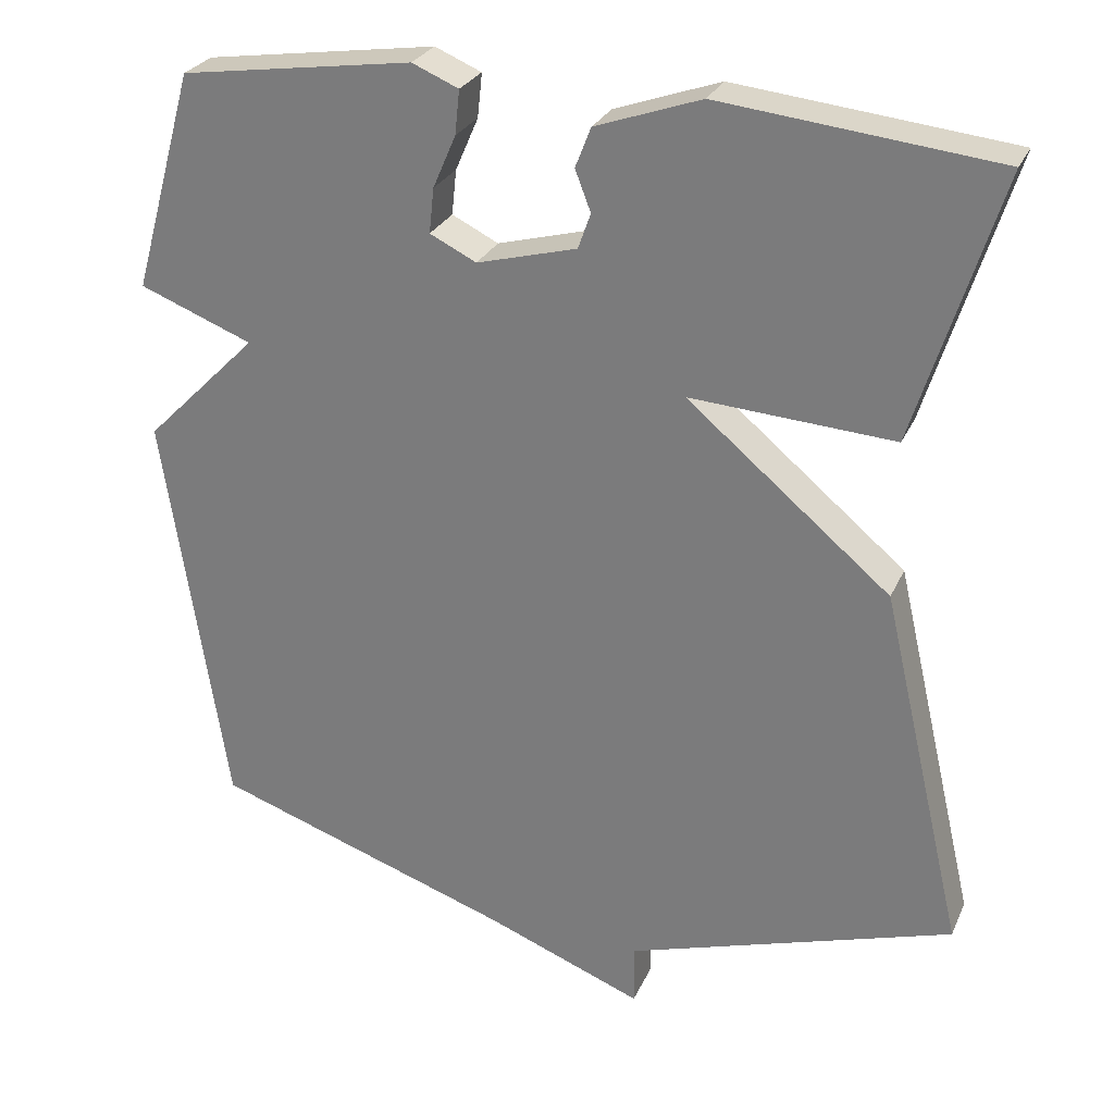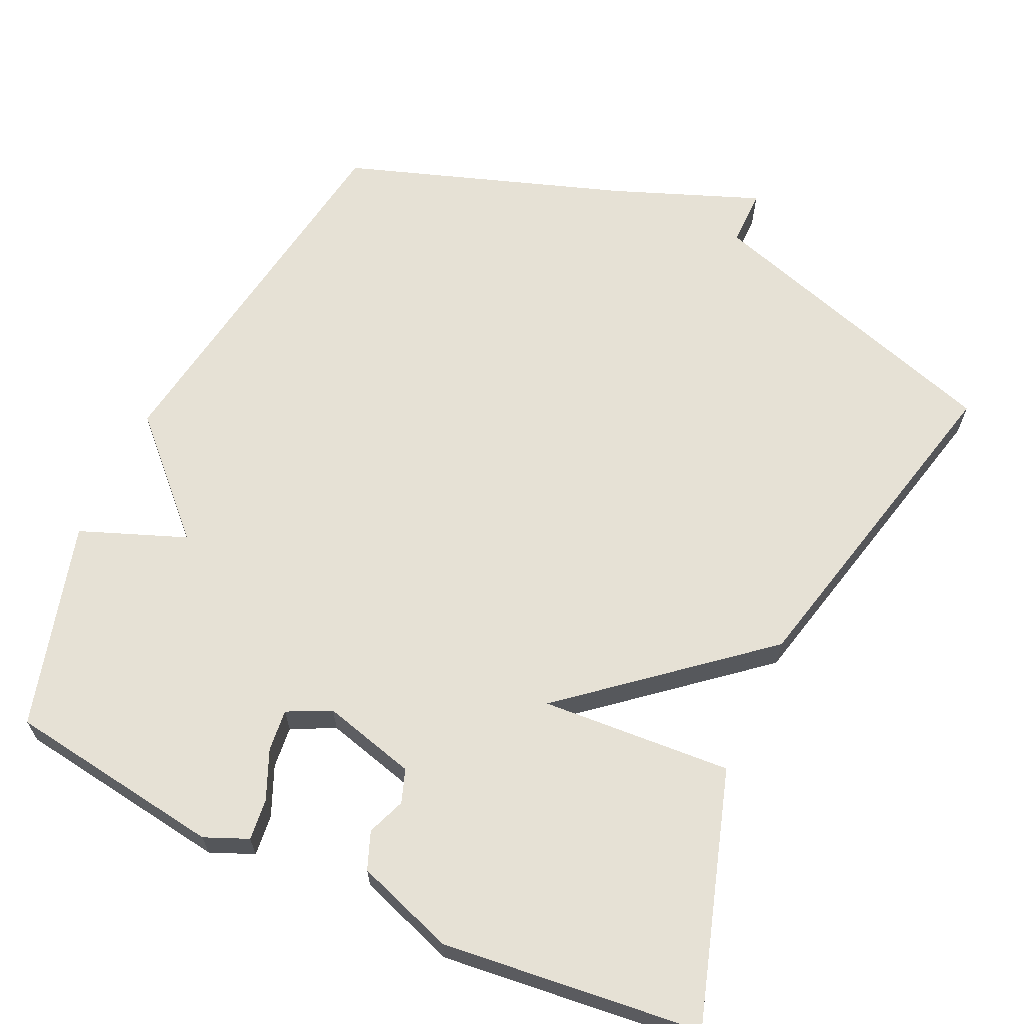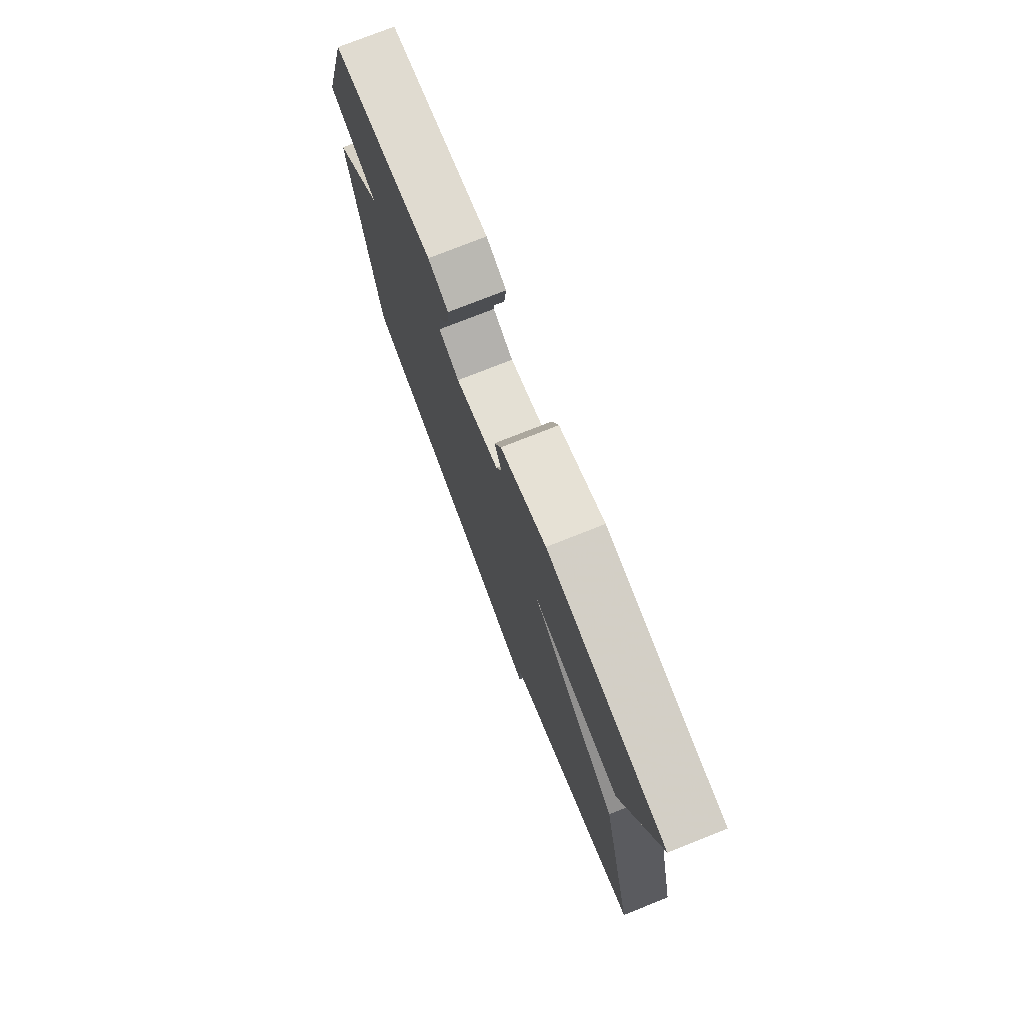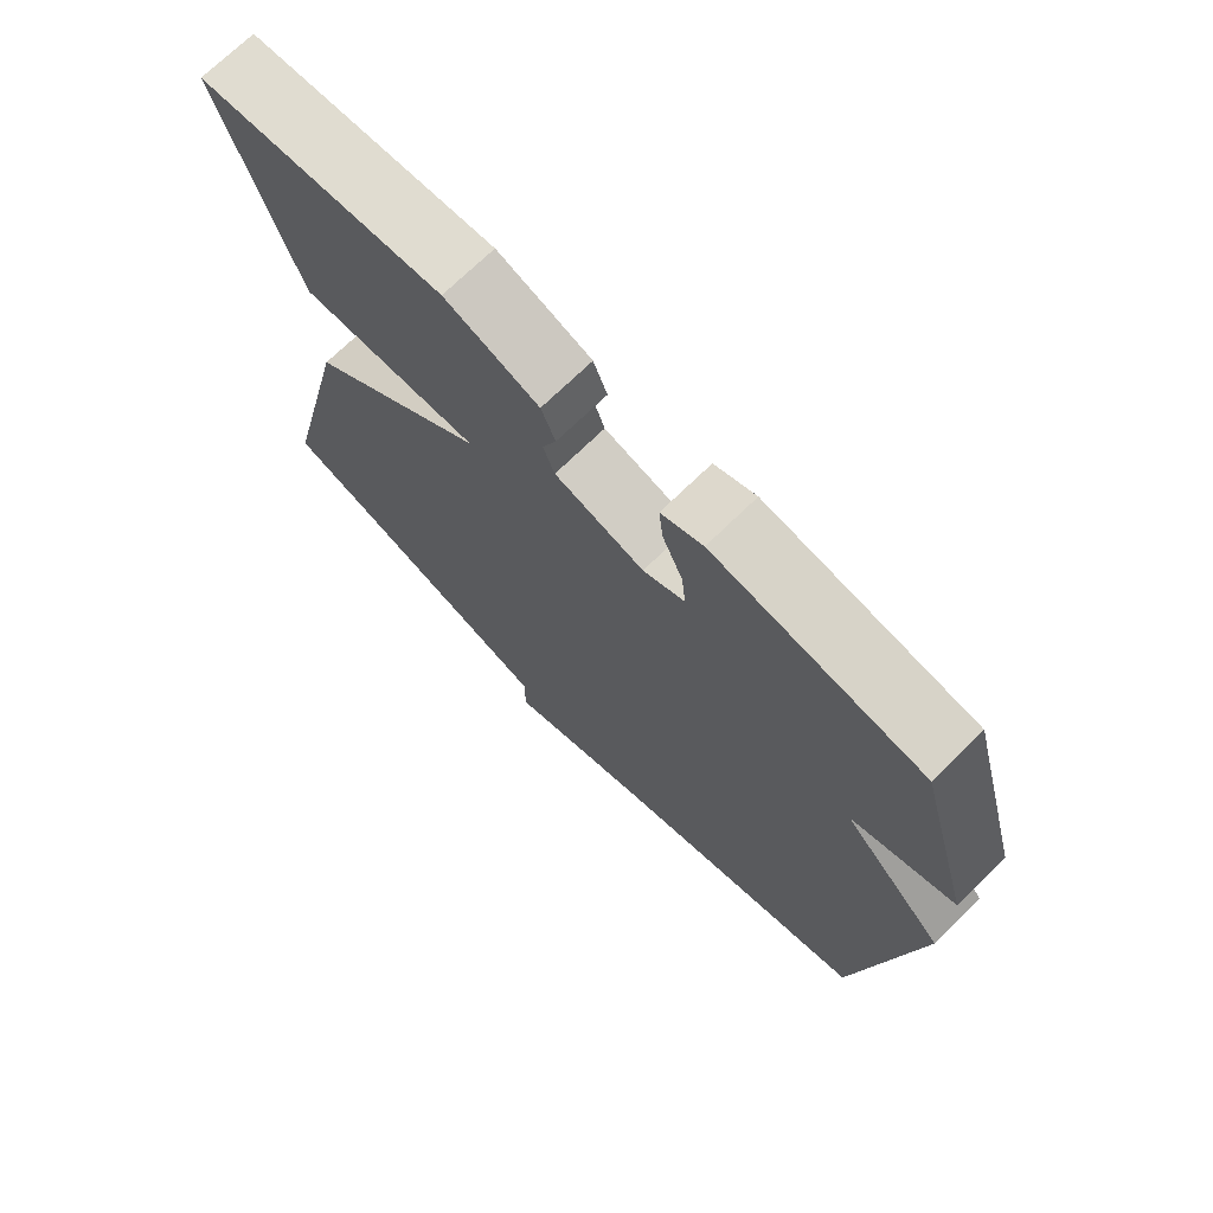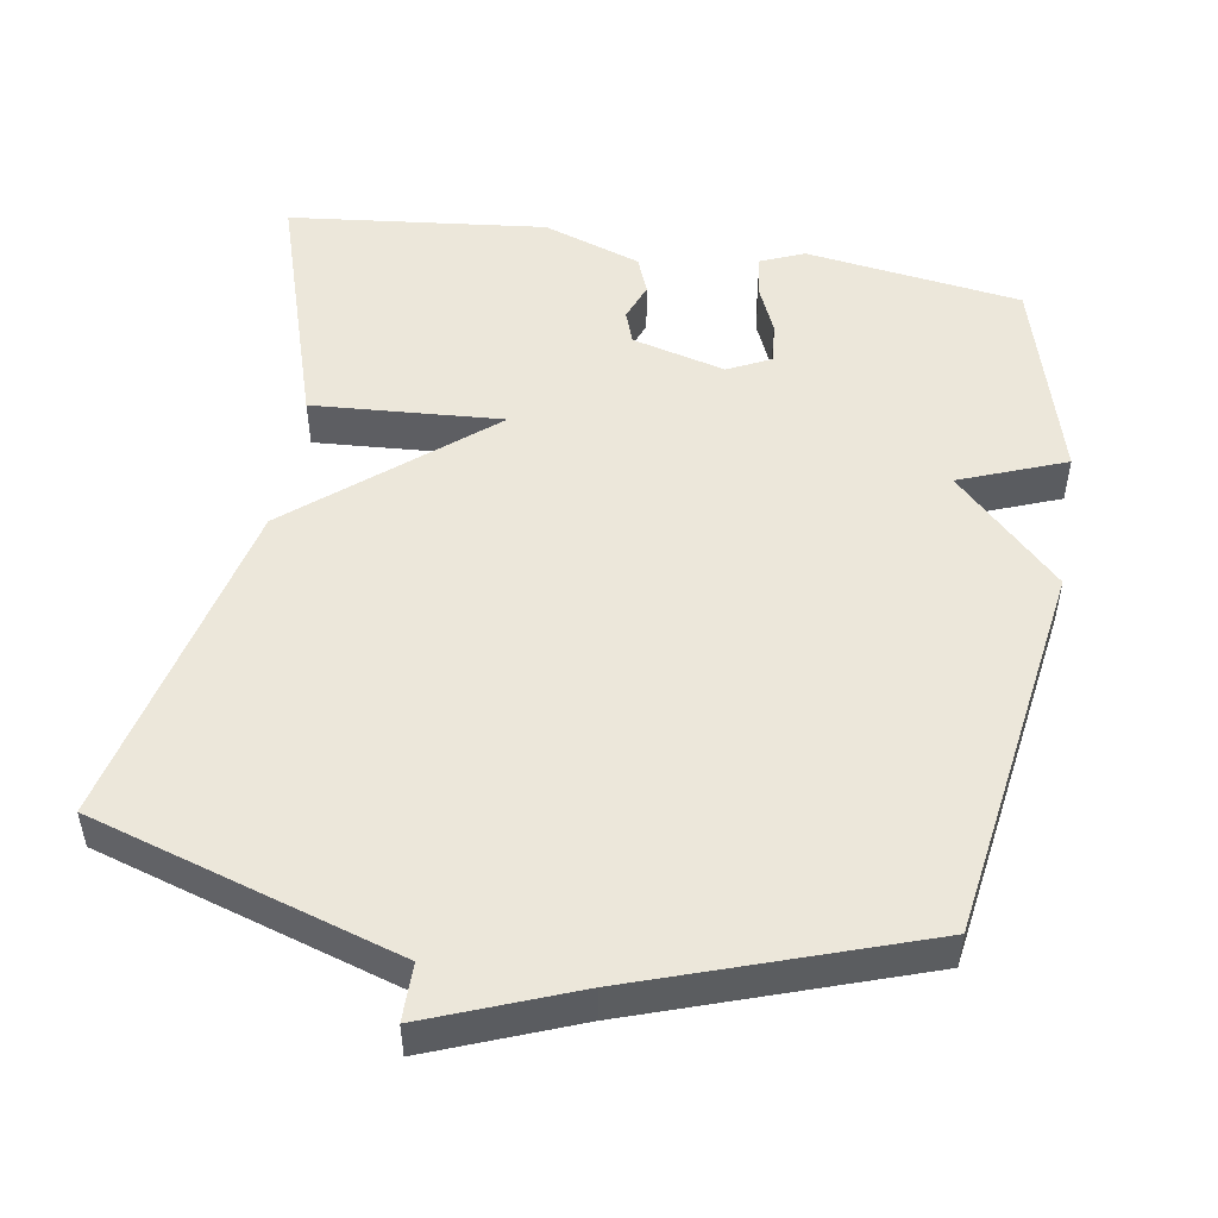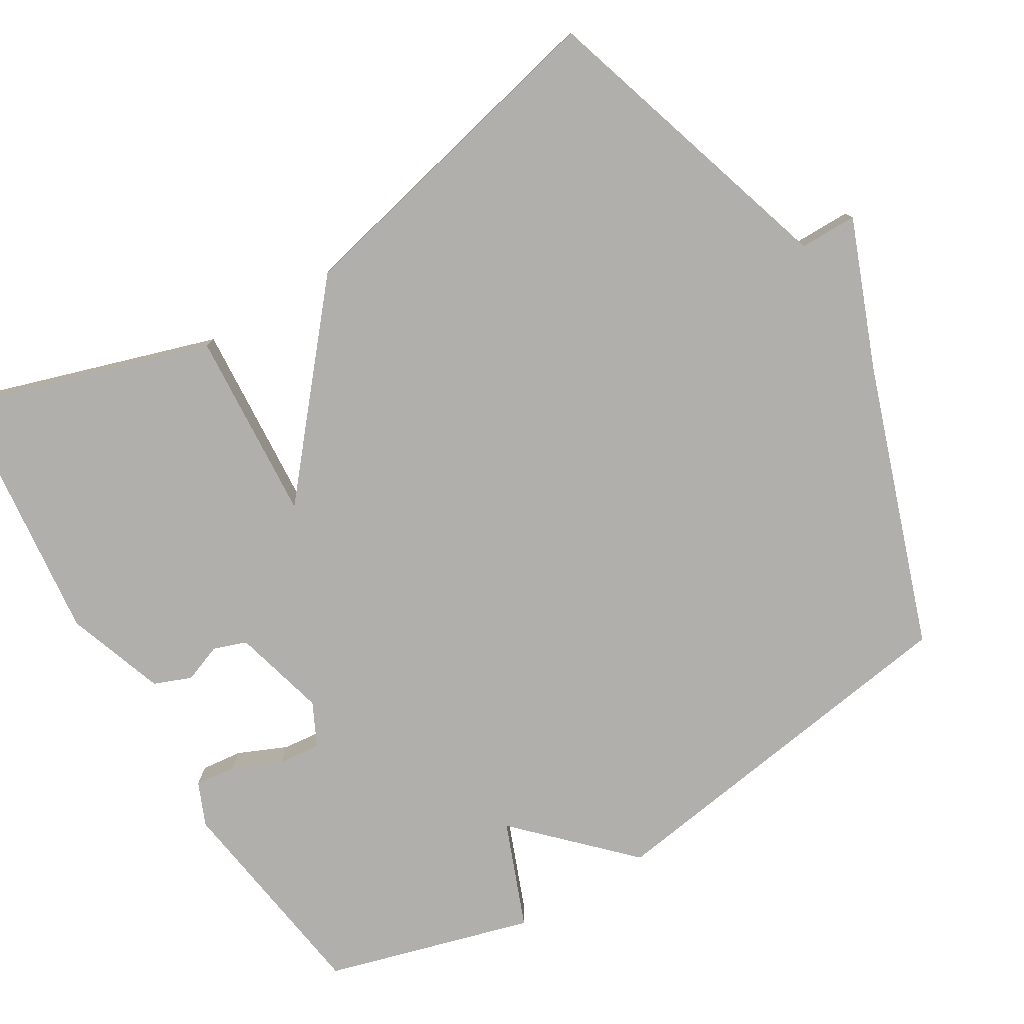
<metadata>
{"format":"obj","ext":"obj","renderer":"f3d","projection":"perspective","resolution":1024,"background":"white","views":[{"elev":27.3,"azim":20.3,"up":"+Z"},{"elev":64.5,"azim":24.9,"up":"+Y"},{"elev":76.5,"azim":68.4,"up":"+Z"},{"elev":72.2,"azim":-134.2,"up":"+Z"},{"elev":50.7,"azim":-170.7,"up":"+Y"},{"elev":-78.1,"azim":120.9,"up":"+Y"}]}
</metadata>
<code>
v 0.5 0.07 -0.5
v 0.083 0.07 -0.631
v 0.083 0.07 -0.709
v -0.117 0.07 -0.631
v -0.5 0.07 -0.5
v -0.579 0.07 0.019
v -0.435 0.07 0.163
v -0.579 0.07 0.219
v -0.5 0.07 0.5
v -0.205 0.07 0.543
v -0.146 0.07 0.518
v -0.152 0.07 0.462
v -0.181 0.07 0.395
v -0.187 0.07 0.338
v -0.128 0.07 0.309
v -0.001 0.07 0.343
v 0.015 0.07 0.388
v -0.005 0.07 0.44
v 0.015 0.07 0.491
v 0.149 0.07 0.538
v 0.5 0.07 0.5
v 0.393 0.07 0.159
v 0.134 0.07 0.176
v 0.393 0.07 -0.041
v 0.5 0 -0.5
v 0.083 0 -0.631
v 0.083 0 -0.709
v -0.117 0 -0.631
v -0.5 0 -0.5
v -0.579 0 0.019
v -0.435 0 0.163
v -0.579 0 0.219
v -0.5 0 0.5
v -0.205 0 0.543
v -0.146 0 0.518
v -0.152 0 0.462
v -0.181 0 0.395
v -0.187 0 0.338
v -0.128 0 0.309
v -0.001 0 0.343
v 0.015 0 0.388
v -0.005 0 0.44
v 0.015 0 0.491
v 0.149 0 0.538
v 0.5 0 0.5
v 0.393 0 0.159
v 0.134 0 0.176
v 0.393 0 -0.041
f 23 24 1 2
f 21 22 23
f 20 21 23
f 19 20 23
f 18 19 23
f 17 18 23
f 16 17 23 2
f 2 3 4
f 16 2 4
f 15 16 4
f 5 6 7
f 4 5 7
f 15 4 7
f 14 15 7
f 8 9 10
f 7 8 10
f 14 7 10
f 13 14 10
f 10 11 12 13
f 26 25 48 47
f 47 46 45
f 47 45 44
f 47 44 43
f 47 43 42
f 47 42 41
f 26 47 41 40
f 28 27 26
f 28 26 40
f 28 40 39
f 31 30 29
f 31 29 28
f 31 28 39
f 31 39 38
f 34 33 32
f 34 32 31
f 34 31 38
f 34 38 37
f 37 36 35 34
f 1 25 26 2
f 2 26 27 3
f 3 27 28 4
f 4 28 29 5
f 5 29 30 6
f 6 30 31 7
f 7 31 32 8
f 8 32 33 9
f 9 33 34 10
f 10 34 35 11
f 11 35 36 12
f 12 36 37 13
f 13 37 38 14
f 14 38 39 15
f 15 39 40 16
f 16 40 41 17
f 17 41 42 18
f 18 42 43 19
f 19 43 44 20
f 20 44 45 21
f 21 45 46 22
f 22 46 47 23
f 23 47 48 24
f 24 48 25 1

</code>
